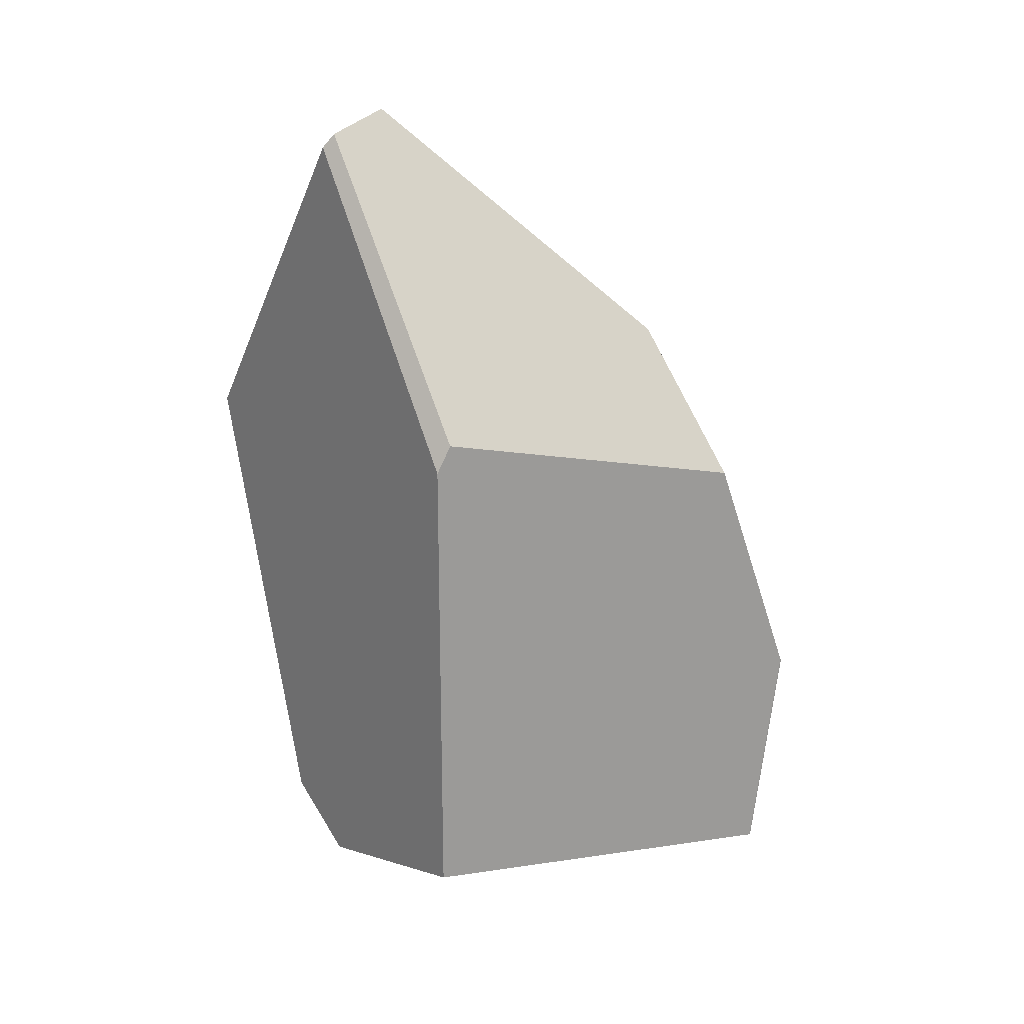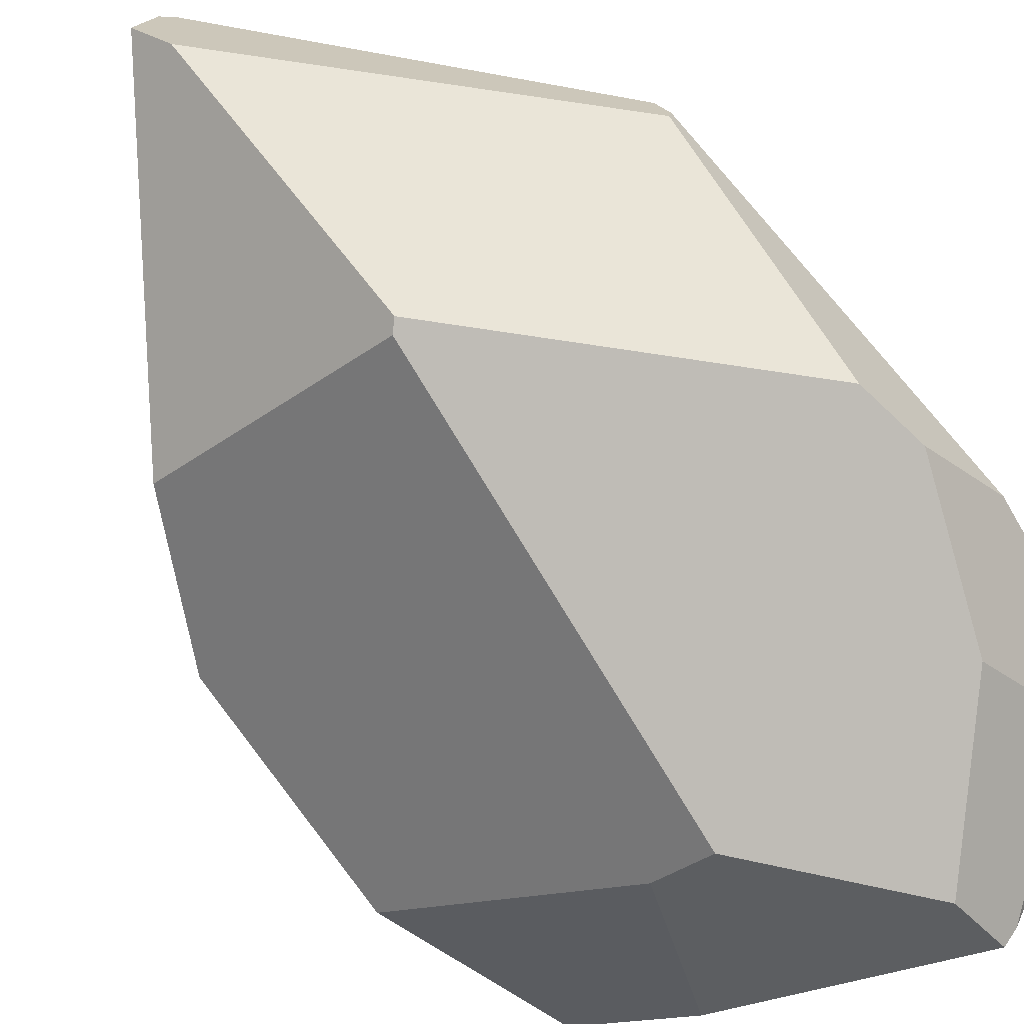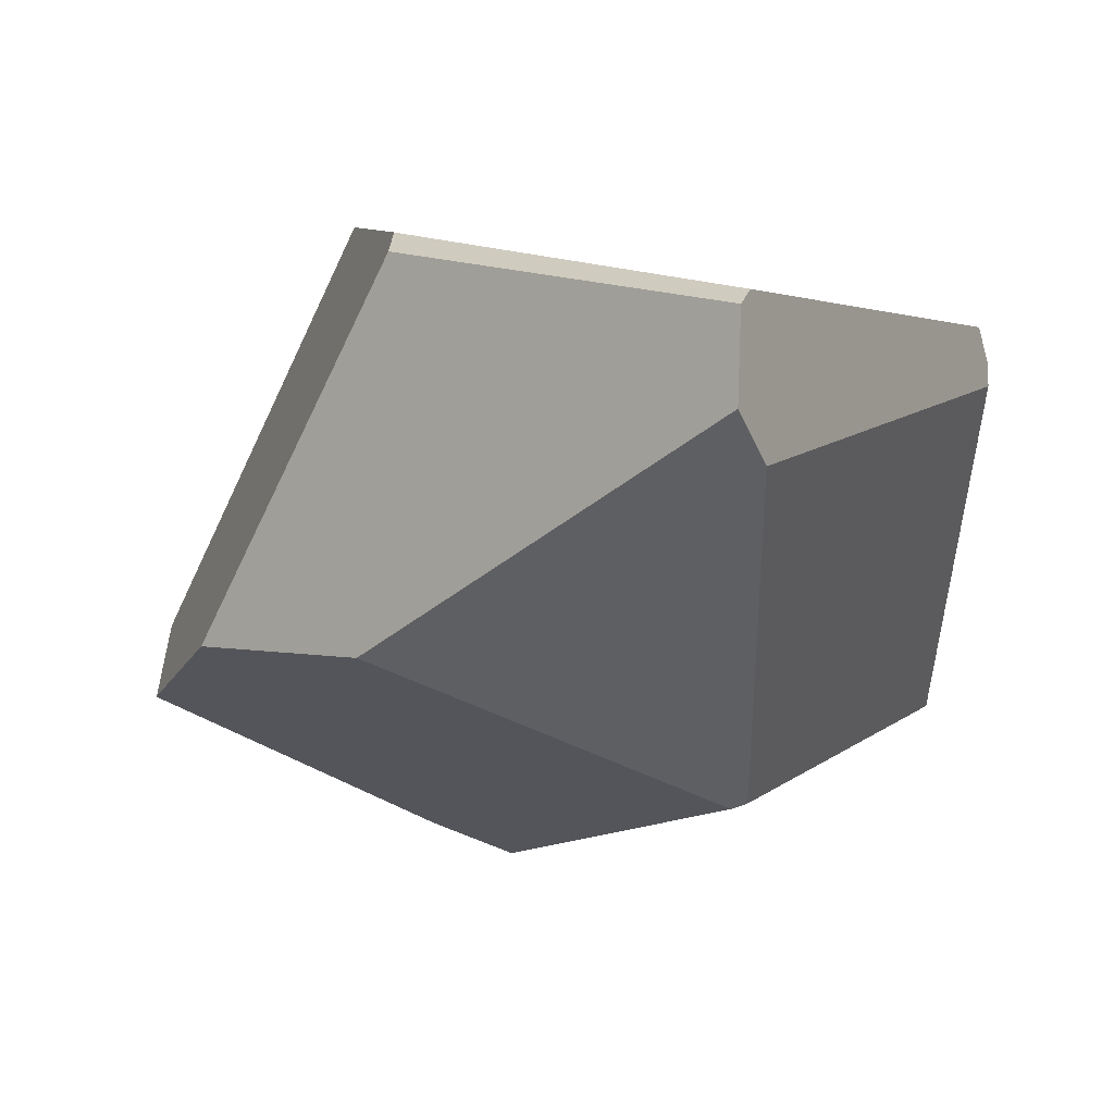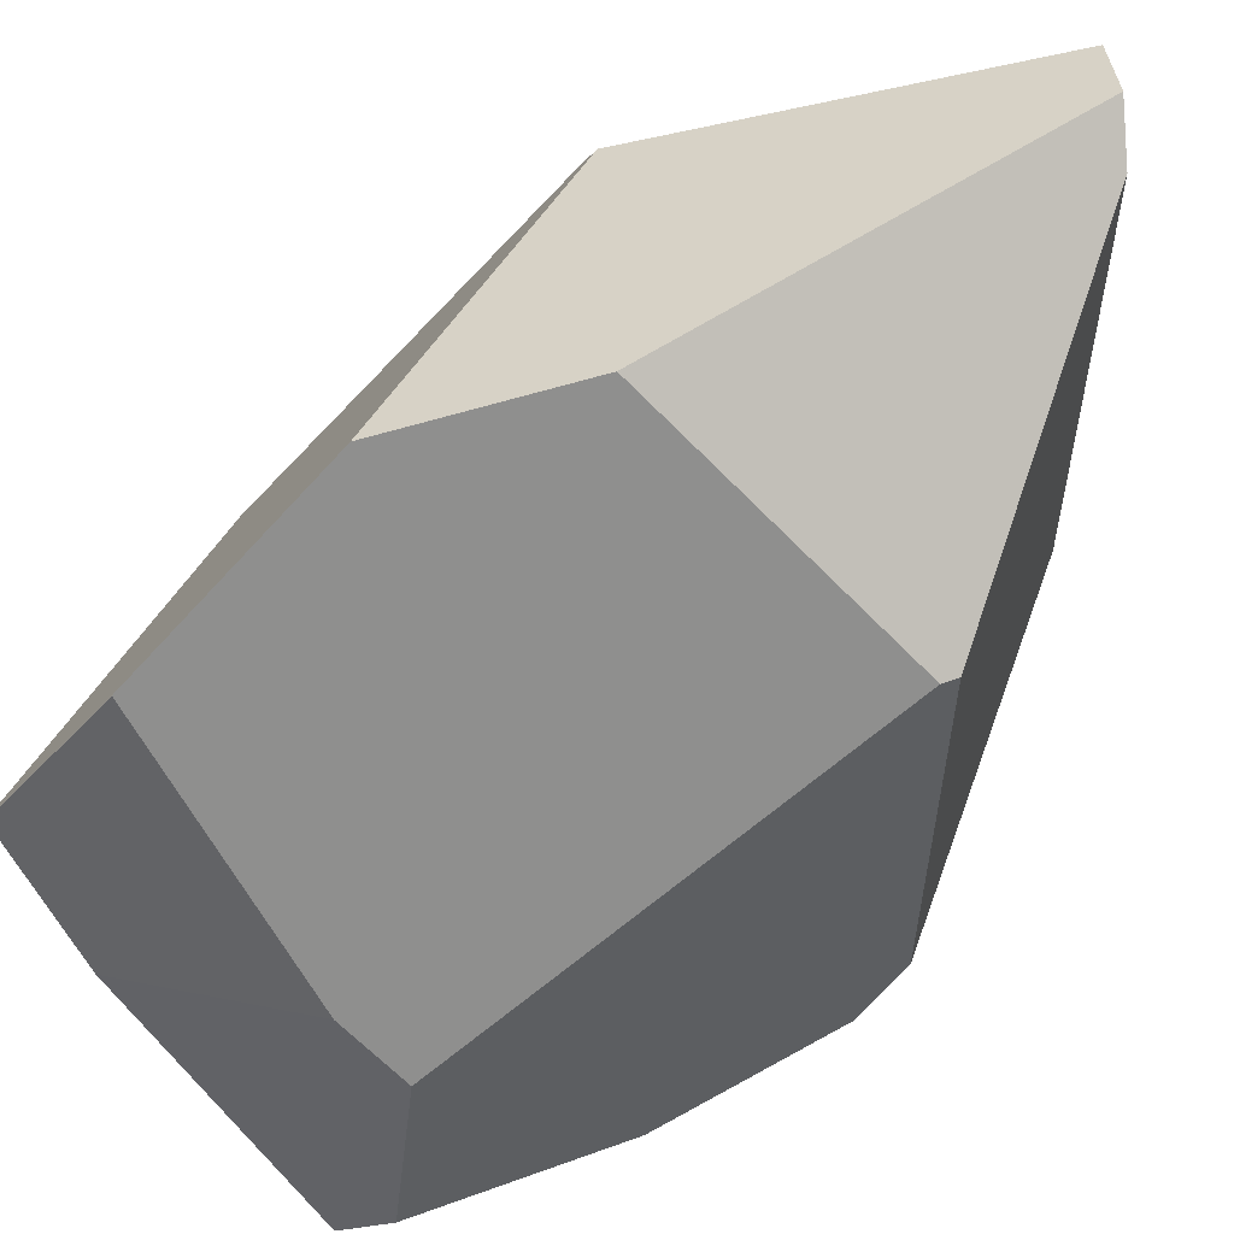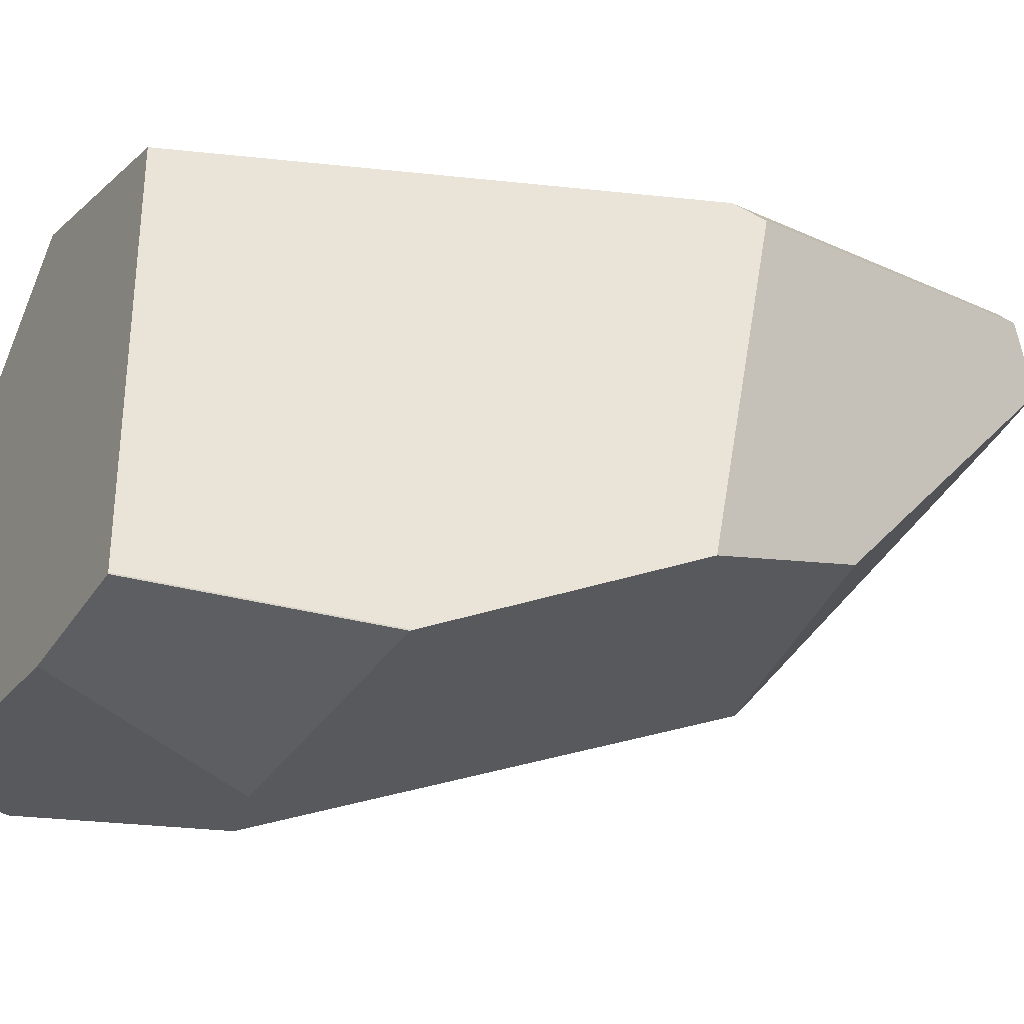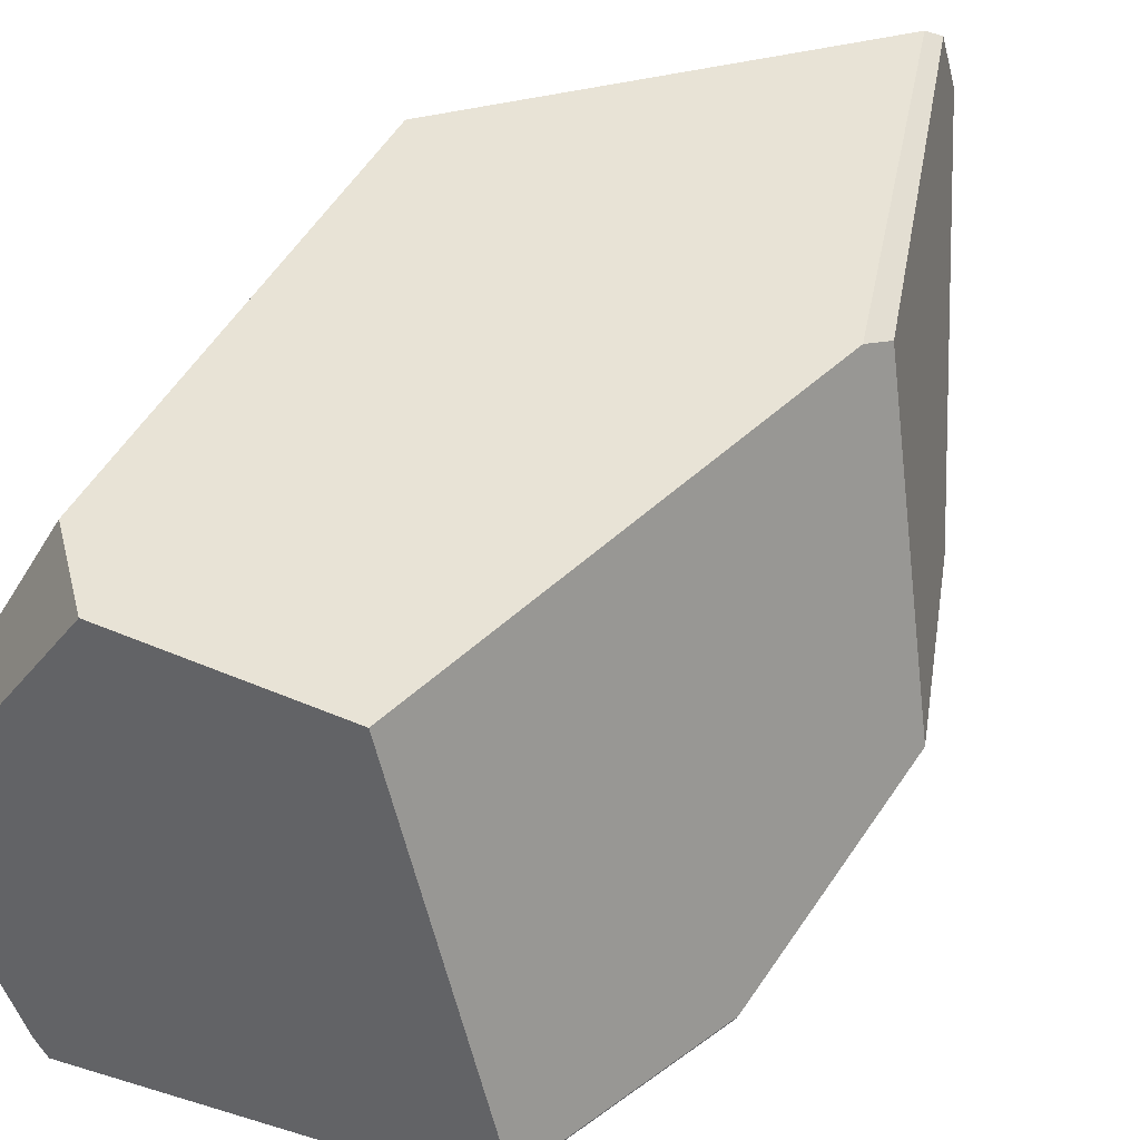
<metadata>
{"format":"obj","ext":"obj","renderer":"f3d","projection":"perspective","resolution":1024,"background":"white","views":[{"elev":23.9,"azim":44.2,"up":"+Y"},{"elev":-65.0,"azim":-131.7,"up":"+Z"},{"elev":3.5,"azim":175.9,"up":"+Z"},{"elev":-40.8,"azim":148.1,"up":"+Z"},{"elev":-5.7,"azim":80.5,"up":"+Z"},{"elev":53.0,"azim":47.2,"up":"+Z"}]}
</metadata>
<code>
g  Instance
v 8.023 -49.9 1.982
v 8.024 -49.9 1.977
v 8.03 -49.01 1.823
v 8.03 -49.01 1.823
v 8.024 -49.9 1.977
v 8.031 -49.02 1.82
v 5.517 -49.55 1.954
v 5.515 -49.15 1.753
v 5.738 -50.22 1.984
v 5.738 -50.22 1.984
v 5.515 -49.15 1.753
v 5.889 -50.21 1.772
v 5.889 -50.21 1.772
v 5.515 -49.15 1.753
v 5.879 -49.74 1.55
v 8.03 -49.01 1.823
v 8.031 -49.02 1.82
v 7.846 -48.04 2.072
v 7.846 -48.04 2.072
v 8.031 -49.02 1.82
v 7.39 -47.47 2.087
v 7.39 -47.47 2.087
v 8.031 -49.02 1.82
v 6.312 -47.62 1.629
v 6.312 -47.62 1.629
v 8.031 -49.02 1.82
v 6.84 -49.44 1.225
v 6.84 -49.44 1.225
v 8.031 -49.02 1.82
v 7.107 -49.42 1.336
v 5.509 -48.86 1.788
v 6.268 -47.58 1.649
v 5.515 -49.15 1.753
v 5.515 -49.15 1.753
v 6.268 -47.58 1.649
v 5.879 -49.74 1.55
v 5.879 -49.74 1.55
v 6.268 -47.58 1.649
v 6.483 -50.18 1.275
v 6.483 -50.18 1.275
v 6.268 -47.58 1.649
v 6.84 -49.44 1.225
v 6.84 -49.44 1.225
v 6.268 -47.58 1.649
v 6.312 -47.62 1.629
v 5.889 -50.21 1.772
v 6.471 -50.48 1.438
v 5.738 -50.22 1.984
v 5.738 -50.22 1.984
v 6.471 -50.48 1.438
v 5.859 -50.41 2.123
v 5.859 -50.41 2.123
v 6.471 -50.48 1.438
v 5.96 -50.48 2.109
v 7.555 -50.1 1.73
v 8.024 -49.9 1.977
v 6.533 -50.48 1.384
v 6.533 -50.48 1.384
v 8.024 -49.9 1.977
v 6.471 -50.48 1.438
v 6.471 -50.48 1.438
v 8.024 -49.9 1.977
v 5.96 -50.48 2.109
v 5.96 -50.48 2.109
v 8.024 -49.9 1.977
v 6.507 -50.06 3.262
v 6.507 -50.06 3.262
v 8.024 -49.9 1.977
v 7.371 -49.77 3.387
v 7.371 -49.77 3.387
v 8.024 -49.9 1.977
v 8.023 -49.9 1.982
v 6.533 -50.48 1.384
v 6.471 -50.48 1.438
v 6.483 -50.18 1.275
v 6.483 -50.18 1.275
v 6.471 -50.48 1.438
v 5.879 -49.74 1.55
v 5.879 -49.74 1.55
v 6.471 -50.48 1.438
v 5.889 -50.21 1.772
v 6.437 -46.51 2.8
v 6.348 -46.63 2.65
v 6.422 -46.58 3.064
v 6.422 -46.58 3.064
v 6.348 -46.63 2.65
v 6.39 -46.64 3.103
v 6.39 -46.64 3.103
v 6.348 -46.63 2.65
v 5.51 -48.05 3.021
v 5.51 -48.05 3.021
v 6.348 -46.63 2.65
v 5.473 -48.09 2.907
v 5.473 -48.09 2.907
v 6.348 -46.63 2.65
v 5.474 -48.08 2.843
v 5.474 -48.08 2.843
v 6.348 -46.63 2.65
v 5.509 -48.86 1.788
v 5.509 -48.86 1.788
v 6.348 -46.63 2.65
v 6.268 -47.58 1.649
v 5.738 -50.22 1.984
v 5.859 -50.41 2.123
v 5.517 -49.55 1.954
v 5.517 -49.55 1.954
v 5.859 -50.41 2.123
v 5.473 -48.09 2.907
v 5.473 -48.09 2.907
v 5.859 -50.41 2.123
v 5.51 -48.05 3.021
v 5.51 -48.05 3.021
v 5.859 -50.41 2.123
v 6.159 -49.87 3.199
v 7.39 -47.47 2.087
v 6.437 -46.51 2.8
v 7.846 -48.04 2.072
v 7.846 -48.04 2.072
v 6.437 -46.51 2.8
v 7.292 -47.74 3.234
v 7.292 -47.74 3.234
v 6.437 -46.51 2.8
v 6.422 -46.58 3.064
v 5.96 -50.48 2.109
v 6.507 -50.06 3.262
v 5.859 -50.41 2.123
v 5.859 -50.41 2.123
v 6.507 -50.06 3.262
v 6.159 -49.87 3.199
v 6.39 -46.64 3.103
v 7.273 -47.85 3.293
v 6.422 -46.58 3.064
v 6.422 -46.58 3.064
v 7.273 -47.85 3.293
v 7.292 -47.74 3.234
v 7.107 -49.42 1.336
v 8.031 -49.02 1.82
v 7.555 -50.1 1.73
v 7.555 -50.1 1.73
v 8.031 -49.02 1.82
v 8.024 -49.9 1.977
v 5.515 -49.15 1.753
v 5.517 -49.55 1.954
v 5.509 -48.86 1.788
v 5.509 -48.86 1.788
v 5.517 -49.55 1.954
v 5.474 -48.08 2.843
v 5.474 -48.08 2.843
v 5.517 -49.55 1.954
v 5.473 -48.09 2.907
v 7.292 -47.74 3.234
v 7.273 -47.85 3.293
v 7.846 -48.04 2.072
v 7.846 -48.04 2.072
v 7.273 -47.85 3.293
v 8.03 -49.01 1.823
v 8.03 -49.01 1.823
v 7.273 -47.85 3.293
v 8.023 -49.9 1.982
v 8.023 -49.9 1.982
v 7.273 -47.85 3.293
v 7.371 -49.77 3.387
v 6.483 -50.18 1.275
v 6.84 -49.44 1.225
v 6.533 -50.48 1.384
v 6.533 -50.48 1.384
v 6.84 -49.44 1.225
v 7.555 -50.1 1.73
v 7.555 -50.1 1.73
v 6.84 -49.44 1.225
v 7.107 -49.42 1.336
v 7.273 -47.85 3.293
v 6.39 -46.64 3.103
v 7.371 -49.77 3.387
v 7.371 -49.77 3.387
v 6.39 -46.64 3.103
v 6.507 -50.06 3.262
v 6.507 -50.06 3.262
v 6.39 -46.64 3.103
v 6.159 -49.87 3.199
v 6.159 -49.87 3.199
v 6.39 -46.64 3.103
v 5.51 -48.05 3.021
v 7.39 -47.47 2.087
v 6.312 -47.62 1.629
v 6.437 -46.51 2.8
v 6.437 -46.51 2.8
v 6.312 -47.62 1.629
v 6.348 -46.63 2.65
v 6.348 -46.63 2.65
v 6.312 -47.62 1.629
v 6.268 -47.58 1.649
f 1 2 3
f 4 5 6
f 7 8 9
f 10 11 12
f 13 14 15
f 16 17 18
f 19 20 21
f 22 23 24
f 25 26 27
f 28 29 30
f 31 32 33
f 34 35 36
f 37 38 39
f 40 41 42
f 43 44 45
f 46 47 48
f 49 50 51
f 52 53 54
f 55 56 57
f 58 59 60
f 61 62 63
f 64 65 66
f 67 68 69
f 70 71 72
f 73 74 75
f 76 77 78
f 79 80 81
f 82 83 84
f 85 86 87
f 88 89 90
f 91 92 93
f 94 95 96
f 97 98 99
f 100 101 102
f 103 104 105
f 106 107 108
f 109 110 111
f 112 113 114
f 115 116 117
f 118 119 120
f 121 122 123
f 124 125 126
f 127 128 129
f 130 131 132
f 133 134 135
f 136 137 138
f 139 140 141
f 142 143 144
f 145 146 147
f 148 149 150
f 151 152 153
f 154 155 156
f 157 158 159
f 160 161 162
f 163 164 165
f 166 167 168
f 169 170 171
f 172 173 174
f 175 176 177
f 178 179 180
f 181 182 183
f 184 185 186
f 187 188 189
f 190 191 192

</code>
